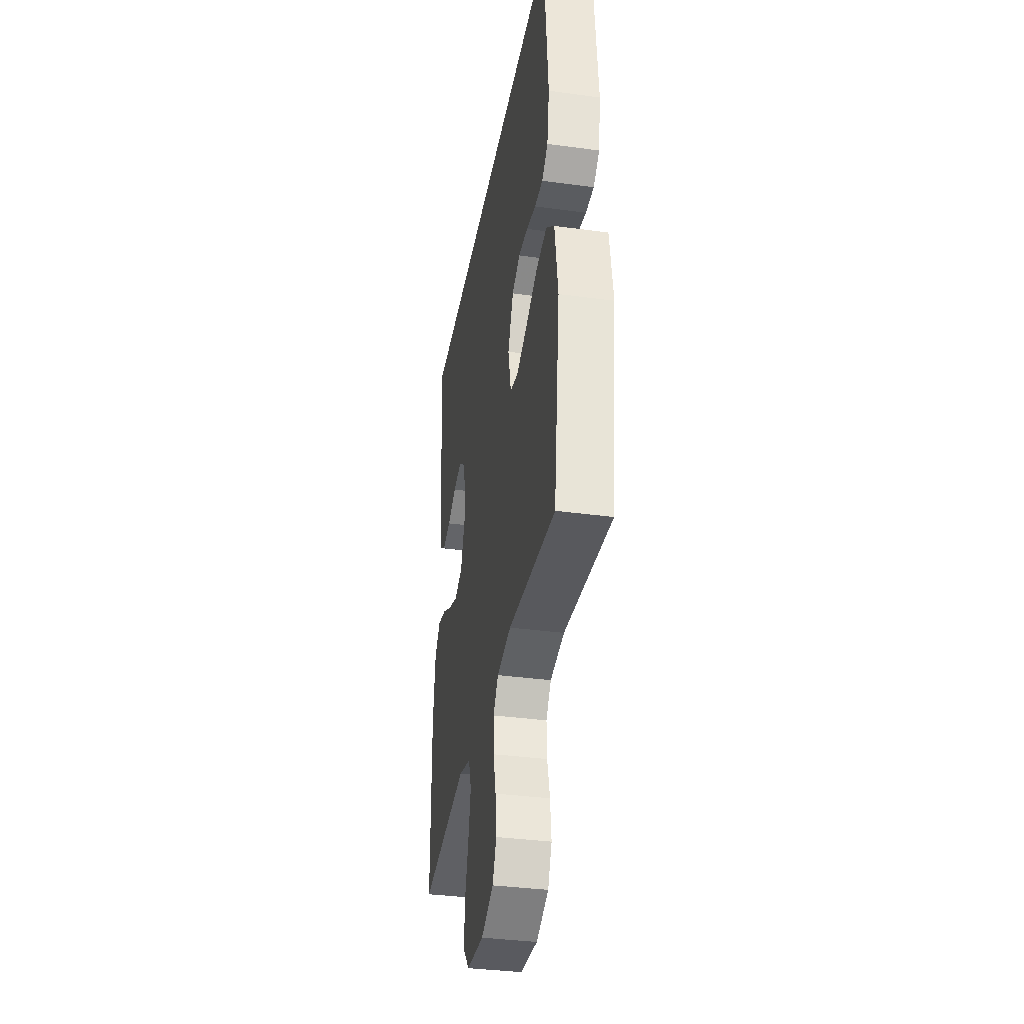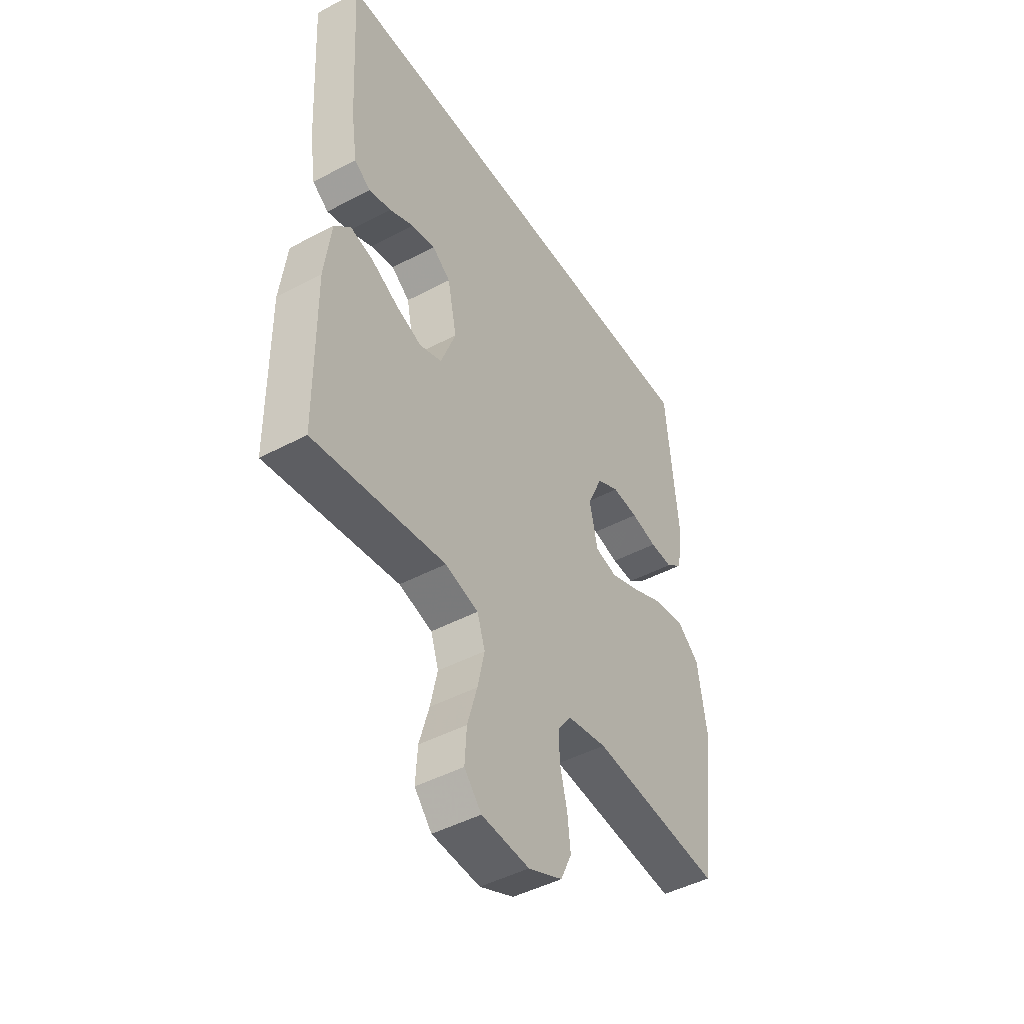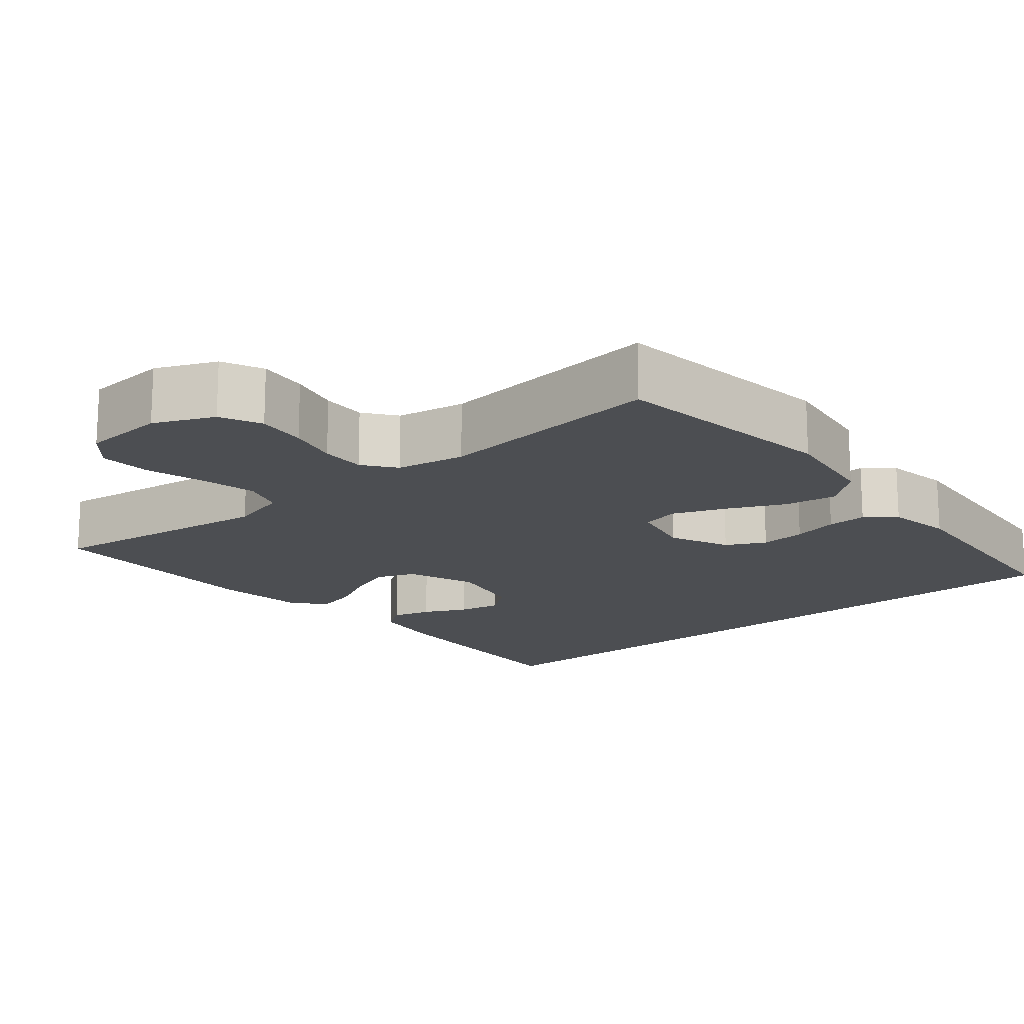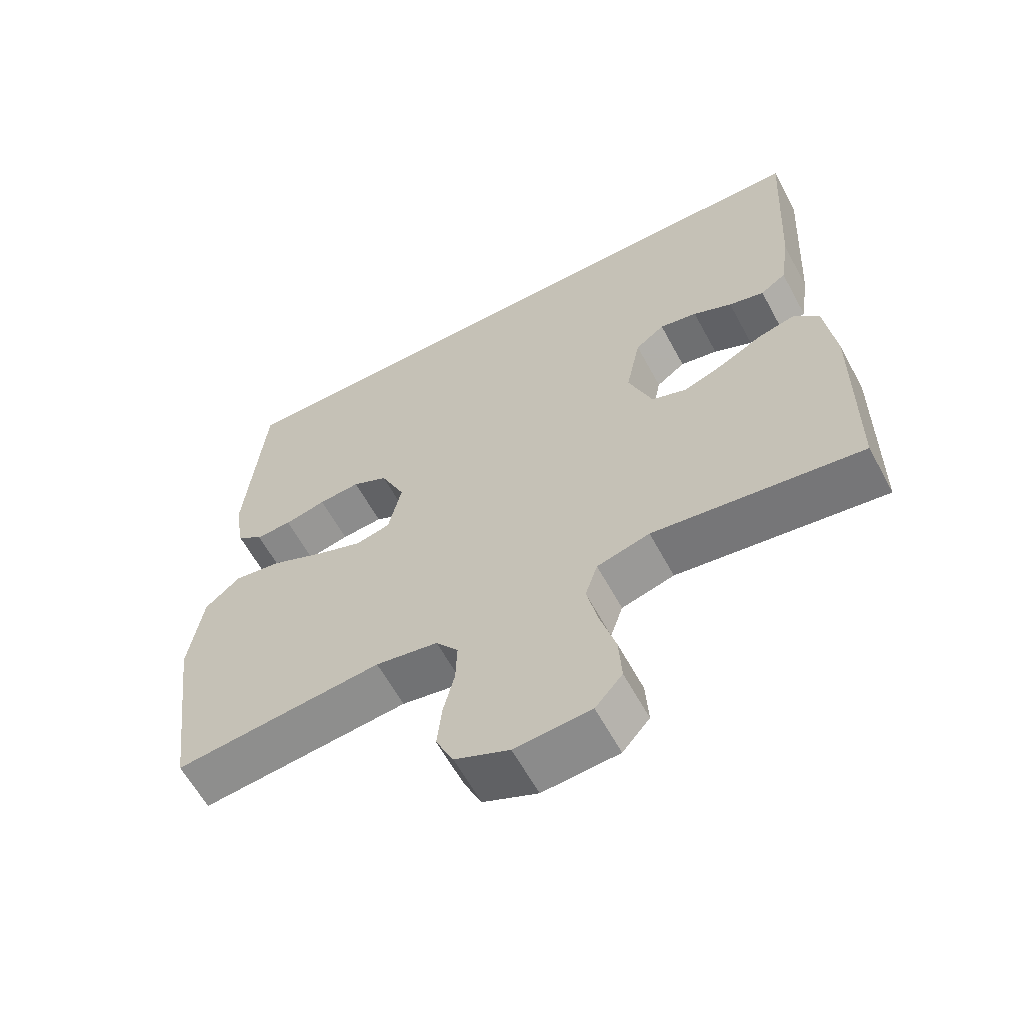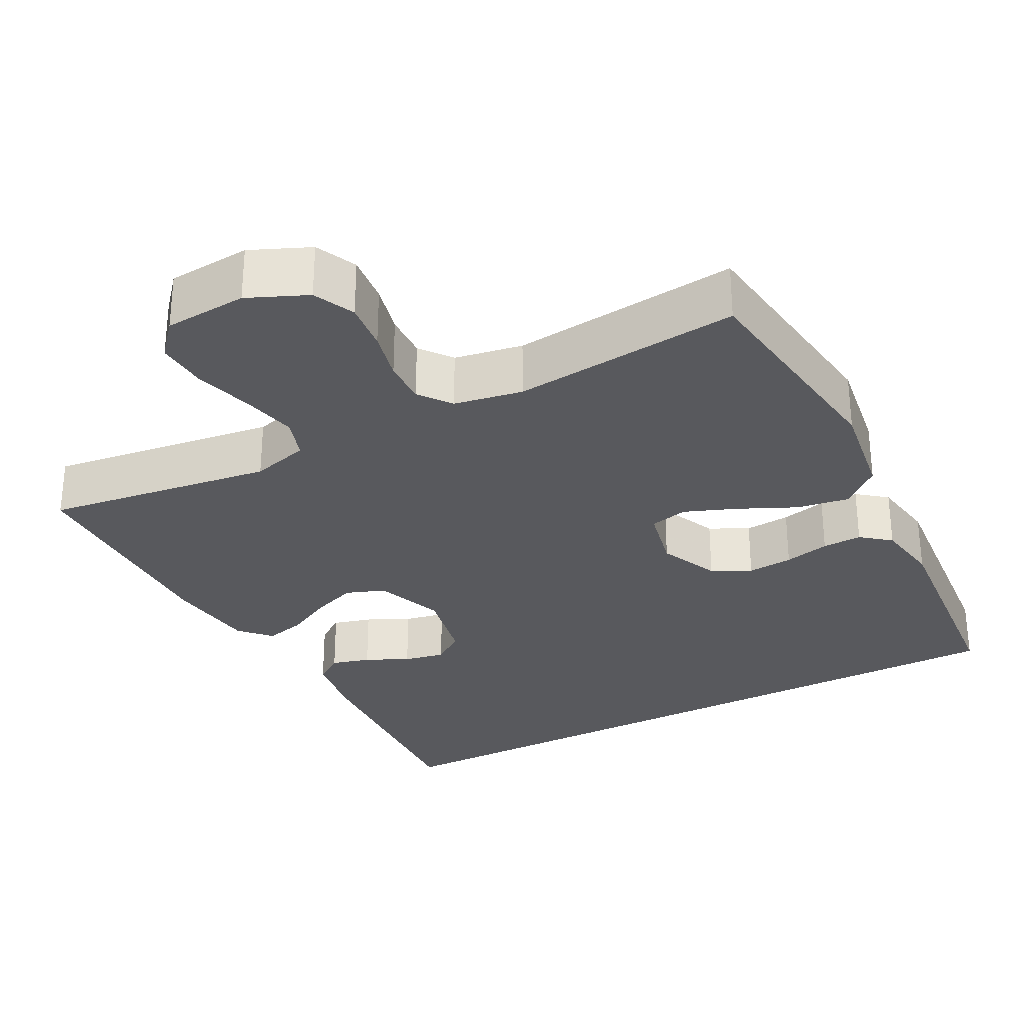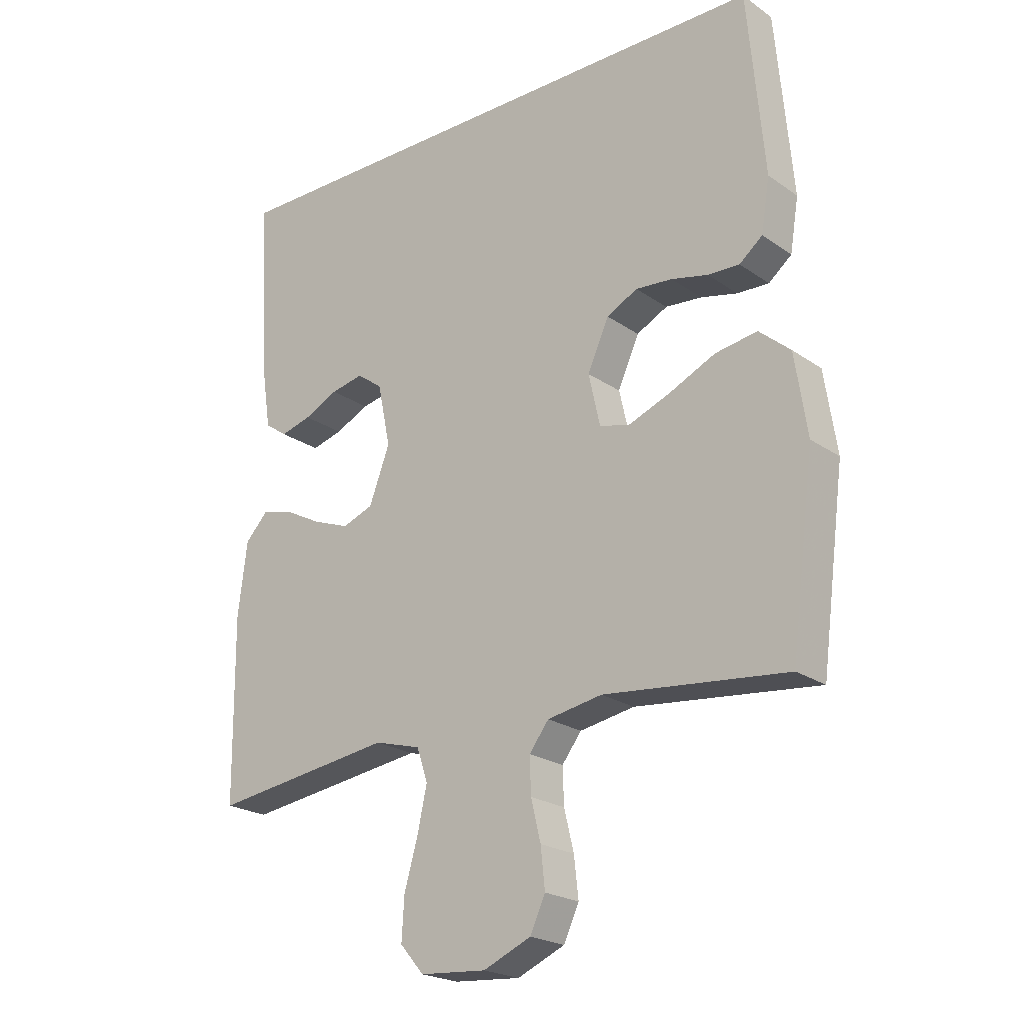
<metadata>
{"format":"obj","ext":"obj","renderer":"f3d","projection":"perspective","resolution":1024,"background":"white","views":[{"elev":-36.0,"azim":-100.1,"up":"+Z"},{"elev":-46.0,"azim":121.3,"up":"+Z"},{"elev":-16.6,"azim":-140.1,"up":"+Y"},{"elev":-61.6,"azim":28.4,"up":"+Z"},{"elev":-29.9,"azim":-152.2,"up":"+Y"},{"elev":-22.1,"azim":-140.1,"up":"+Z"}]}
</metadata>
<code>
v -0.5 0.07 -0.5
v -0.539 0.07 -0.2
v -0.519 0.07 -0.068
v -0.468 0.07 -0.024
v -0.399 0.07 -0.035
v -0.324 0.07 -0.07
v -0.255 0.07 -0.097
v -0.205 0.07 -0.085
v -0.186 0.07 0
v -0.221 0.07 0.078
v -0.272 0.07 0.104
v -0.332 0.07 0.099
v -0.392 0.07 0.085
v -0.444 0.07 0.083
v -0.482 0.07 0.114
v -0.496 0.07 0.2
v -0.469 0.07 0.5
v 0.485 0.07 0.5
v 0.468 0.07 0.2
v 0.454 0.07 0.107
v 0.417 0.07 0.081
v 0.366 0.07 0.095
v 0.31 0.07 0.122
v 0.256 0.07 0.133
v 0.214 0.07 0.102
v 0.193 0.07 0
v 0.227 0.07 -0.09
v 0.278 0.07 -0.109
v 0.337 0.07 -0.087
v 0.398 0.07 -0.055
v 0.451 0.07 -0.042
v 0.488 0.07 -0.081
v 0.503 0.07 -0.2
v 0.5 0.07 -0.5
v 0.2 0.07 -0.459
v 0.124 0.07 -0.48
v 0.106 0.07 -0.534
v 0.122 0.07 -0.607
v 0.144 0.07 -0.684
v 0.148 0.07 -0.752
v 0.109 0.07 -0.797
v 0 0.07 -0.805
v -0.078 0.07 -0.771
v -0.103 0.07 -0.717
v -0.096 0.07 -0.652
v -0.08 0.07 -0.586
v -0.078 0.07 -0.527
v -0.11 0.07 -0.485
v -0.2 0.07 -0.469
v -0.5 0 -0.5
v -0.539 0 -0.2
v -0.519 0 -0.068
v -0.468 0 -0.024
v -0.399 0 -0.035
v -0.324 0 -0.07
v -0.255 0 -0.097
v -0.205 0 -0.085
v -0.186 0 0
v -0.221 0 0.078
v -0.272 0 0.104
v -0.332 0 0.099
v -0.392 0 0.085
v -0.444 0 0.083
v -0.482 0 0.114
v -0.496 0 0.2
v -0.469 0 0.5
v 0.485 0 0.5
v 0.468 0 0.2
v 0.454 0 0.107
v 0.417 0 0.081
v 0.366 0 0.095
v 0.31 0 0.122
v 0.256 0 0.133
v 0.214 0 0.102
v 0.193 0 0
v 0.227 0 -0.09
v 0.278 0 -0.109
v 0.337 0 -0.087
v 0.398 0 -0.055
v 0.451 0 -0.042
v 0.488 0 -0.081
v 0.503 0 -0.2
v 0.5 0 -0.5
v 0.2 0 -0.459
v 0.124 0 -0.48
v 0.106 0 -0.534
v 0.122 0 -0.607
v 0.144 0 -0.684
v 0.148 0 -0.752
v 0.109 0 -0.797
v 0 0 -0.805
v -0.078 0 -0.771
v -0.103 0 -0.717
v -0.096 0 -0.652
v -0.08 0 -0.586
v -0.078 0 -0.527
v -0.11 0 -0.485
v -0.2 0 -0.469
f 44 45 46
f 43 44 46
f 42 43 46
f 41 42 46
f 40 41 46
f 39 40 46
f 38 39 46
f 37 38 46 47
f 36 37 47 48
f 33 34 35
f 32 33 35
f 31 32 35
f 30 31 35
f 29 30 35
f 36 48 49
f 35 36 49
f 29 35 49
f 28 29 49
f 21 22 23
f 20 21 23
f 19 20 23
f 18 19 23
f 17 18 23
f 17 23 24
f 15 16 17
f 14 15 17
f 13 14 17
f 12 13 17
f 11 12 17
f 17 24 25
f 11 17 25
f 10 11 25
f 4 5 6
f 3 4 6
f 2 3 6
f 1 2 6
f 49 1 6
f 49 6 7
f 49 7 8
f 28 49 8
f 27 28 8
f 26 27 8 9
f 9 10 25 26
f 95 94 93
f 95 93 92
f 95 92 91
f 95 91 90
f 95 90 89
f 95 89 88
f 95 88 87
f 96 95 87 86
f 97 96 86 85
f 84 83 82
f 84 82 81
f 84 81 80
f 84 80 79
f 84 79 78
f 98 97 85
f 98 85 84
f 98 84 78
f 98 78 77
f 72 71 70
f 72 70 69
f 72 69 68
f 72 68 67
f 72 67 66
f 73 72 66
f 66 65 64
f 66 64 63
f 66 63 62
f 66 62 61
f 66 61 60
f 74 73 66
f 74 66 60
f 74 60 59
f 55 54 53
f 55 53 52
f 55 52 51
f 55 51 50
f 55 50 98
f 56 55 98
f 57 56 98
f 57 98 77
f 57 77 76
f 58 57 76 75
f 75 74 59 58
f 1 50 51 2
f 2 51 52 3
f 3 52 53 4
f 4 53 54 5
f 5 54 55 6
f 6 55 56 7
f 7 56 57 8
f 8 57 58 9
f 9 58 59 10
f 10 59 60 11
f 11 60 61 12
f 12 61 62 13
f 13 62 63 14
f 14 63 64 15
f 15 64 65 16
f 16 65 66 17
f 17 66 67 18
f 18 67 68 19
f 19 68 69 20
f 20 69 70 21
f 21 70 71 22
f 22 71 72 23
f 23 72 73 24
f 24 73 74 25
f 25 74 75 26
f 26 75 76 27
f 27 76 77 28
f 28 77 78 29
f 29 78 79 30
f 30 79 80 31
f 31 80 81 32
f 32 81 82 33
f 33 82 83 34
f 34 83 84 35
f 35 84 85 36
f 36 85 86 37
f 37 86 87 38
f 38 87 88 39
f 39 88 89 40
f 40 89 90 41
f 41 90 91 42
f 42 91 92 43
f 43 92 93 44
f 44 93 94 45
f 45 94 95 46
f 46 95 96 47
f 47 96 97 48
f 48 97 98 49
f 49 98 50 1

</code>
